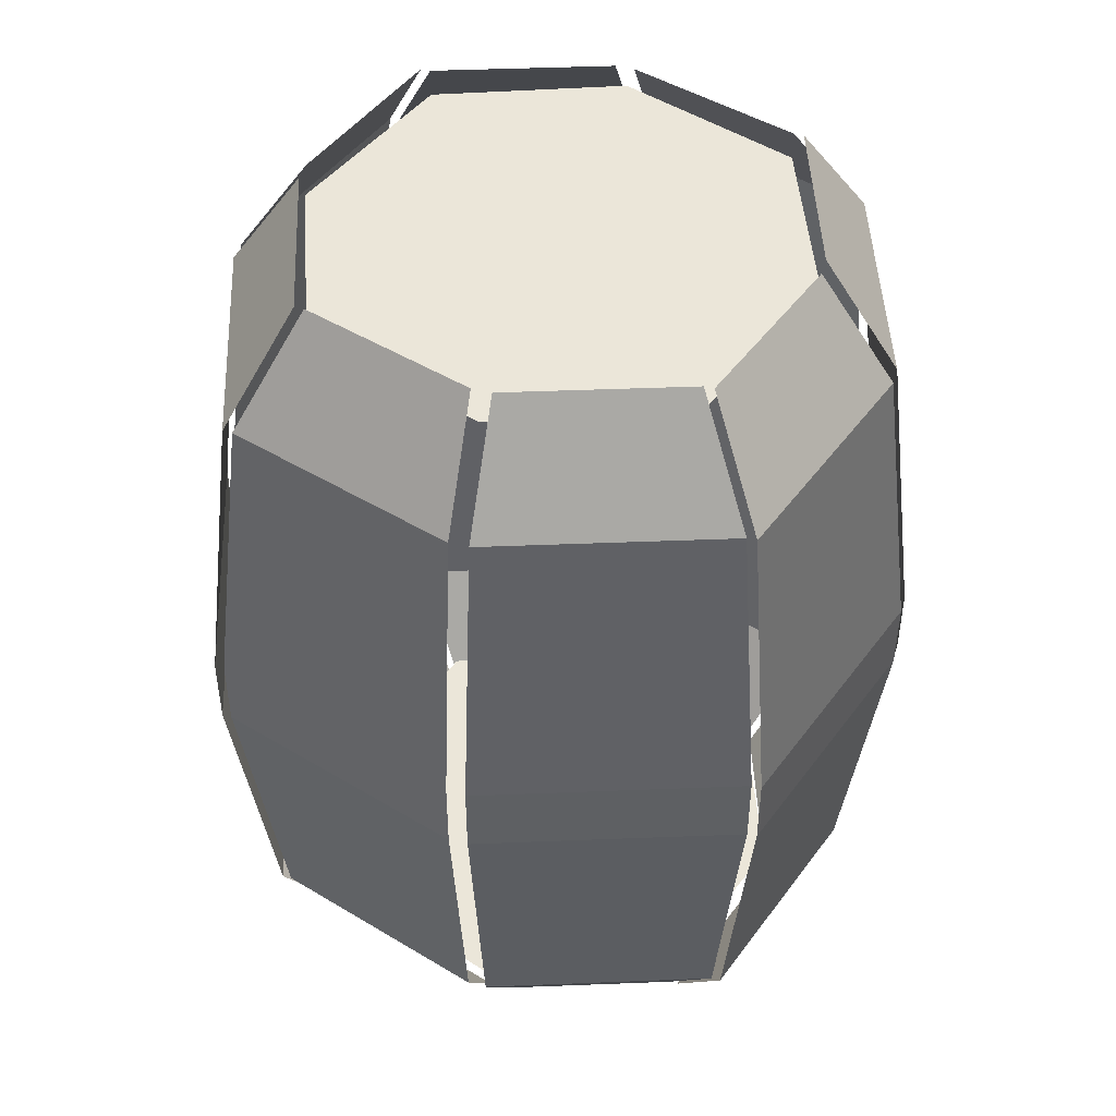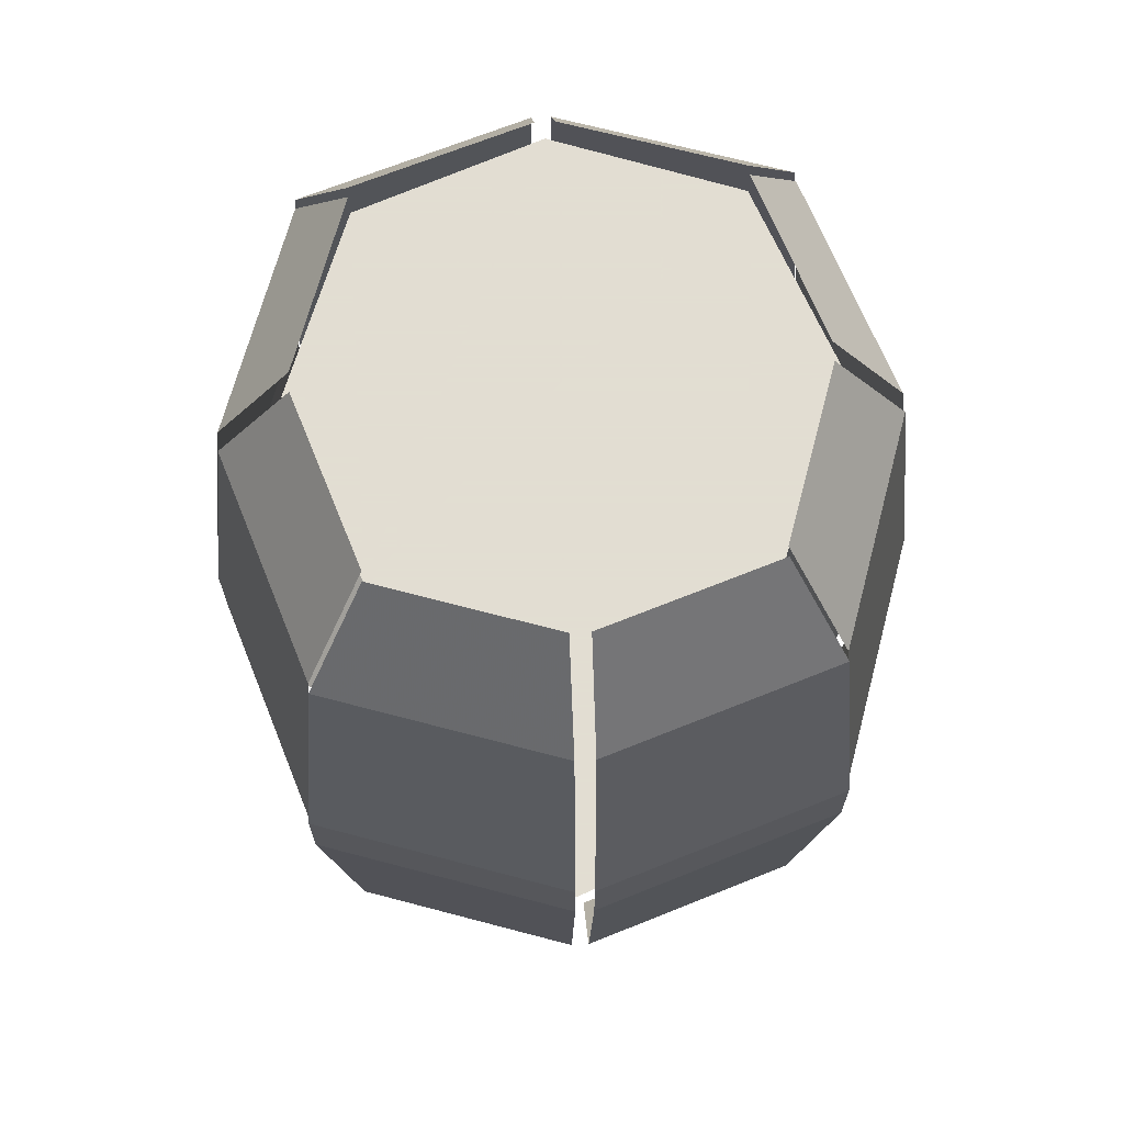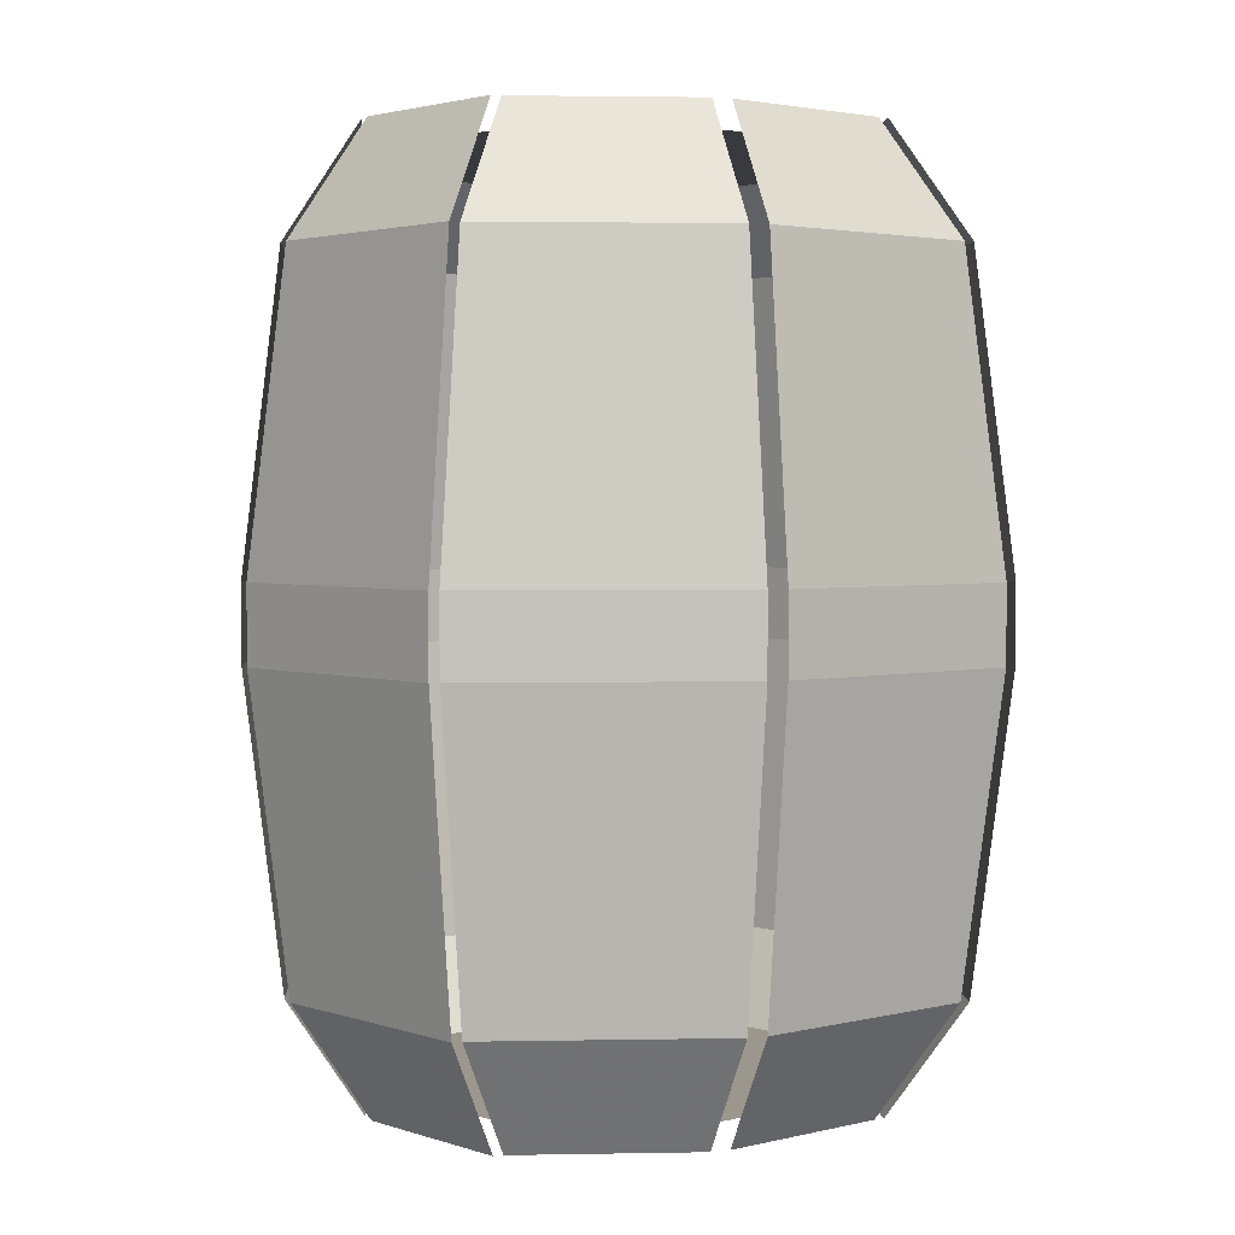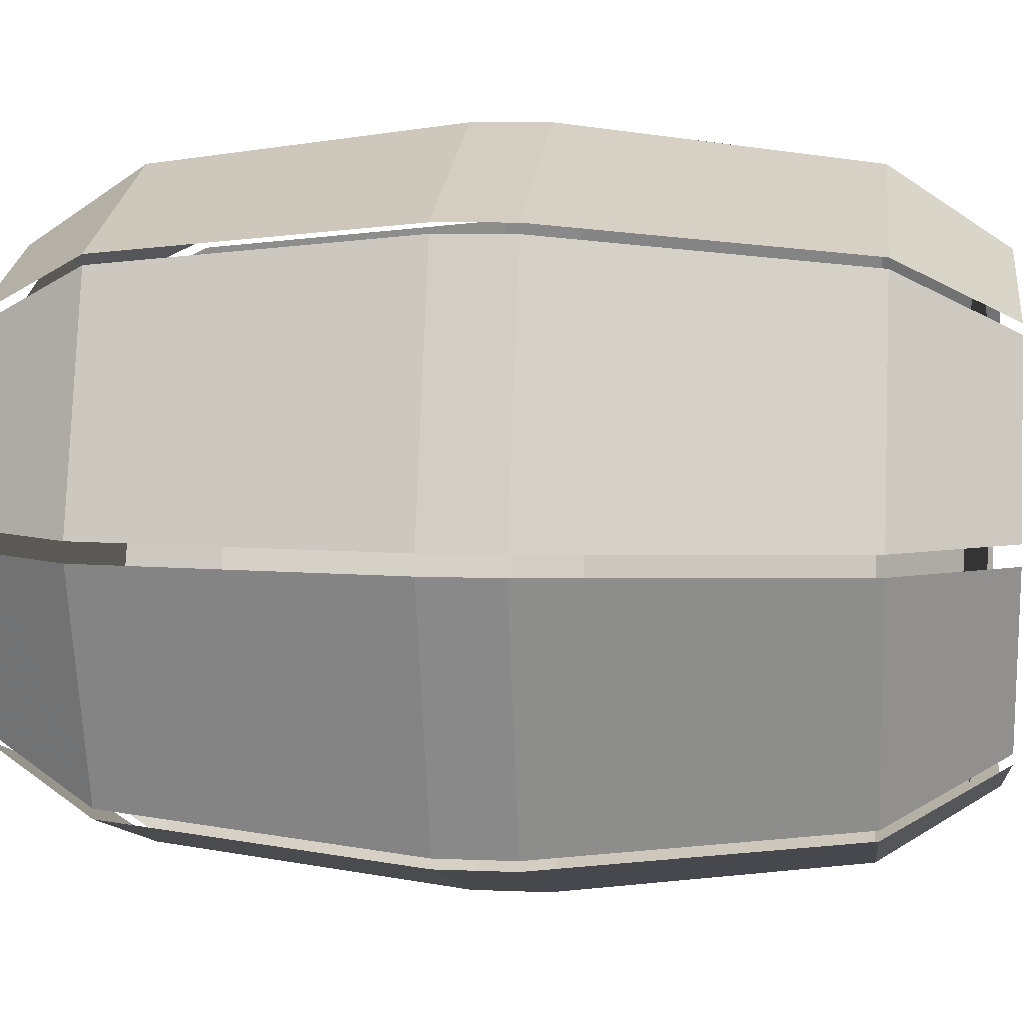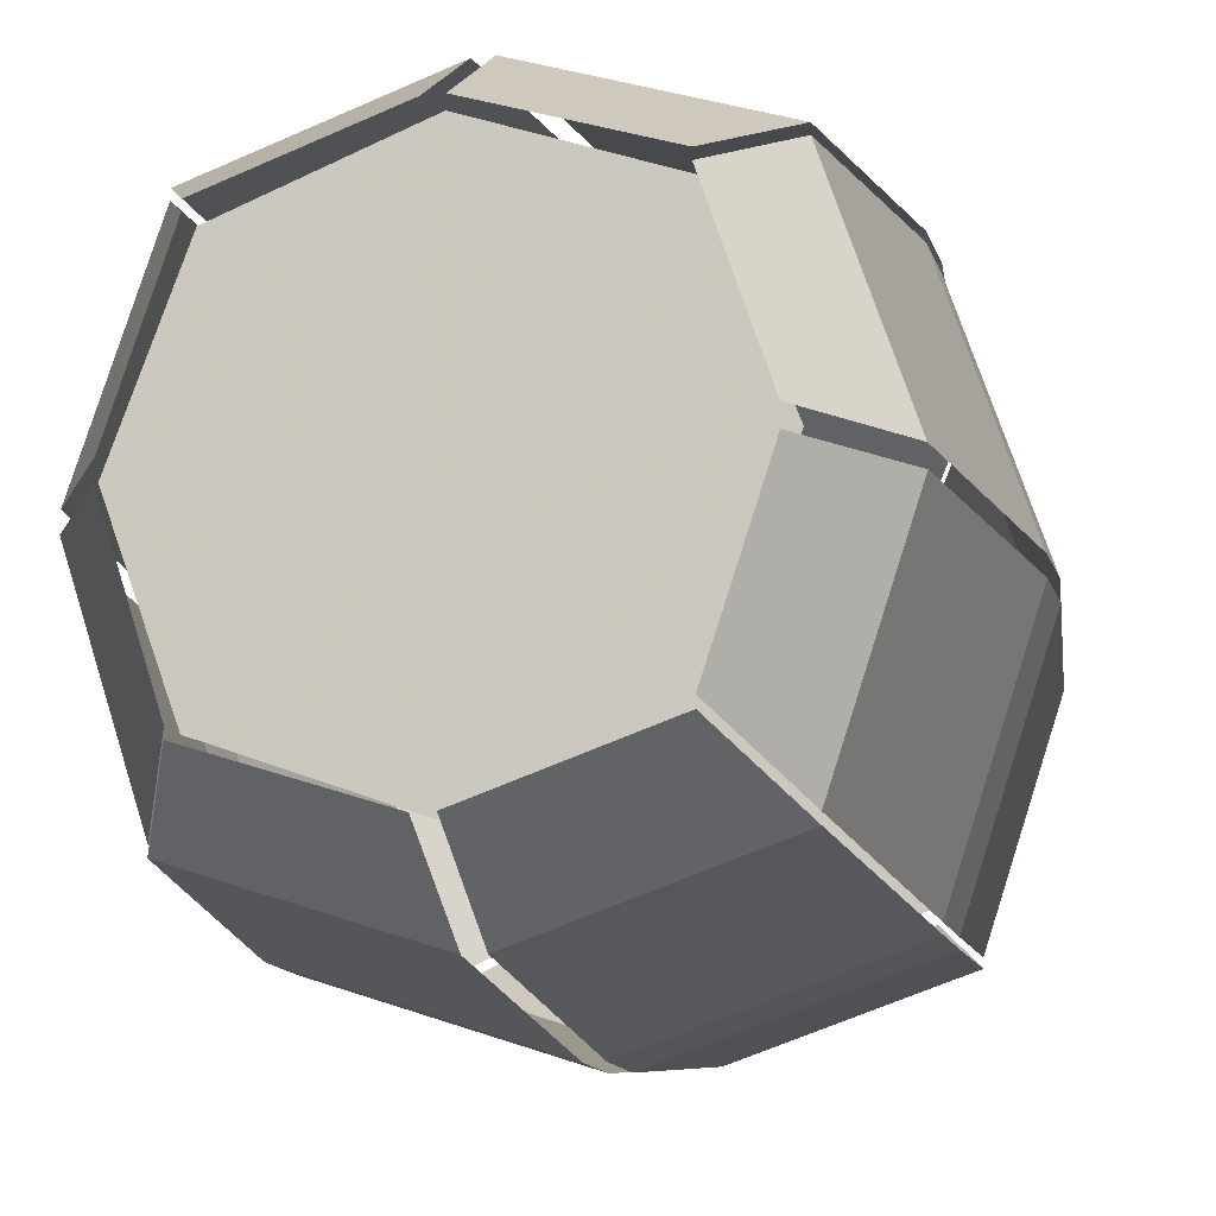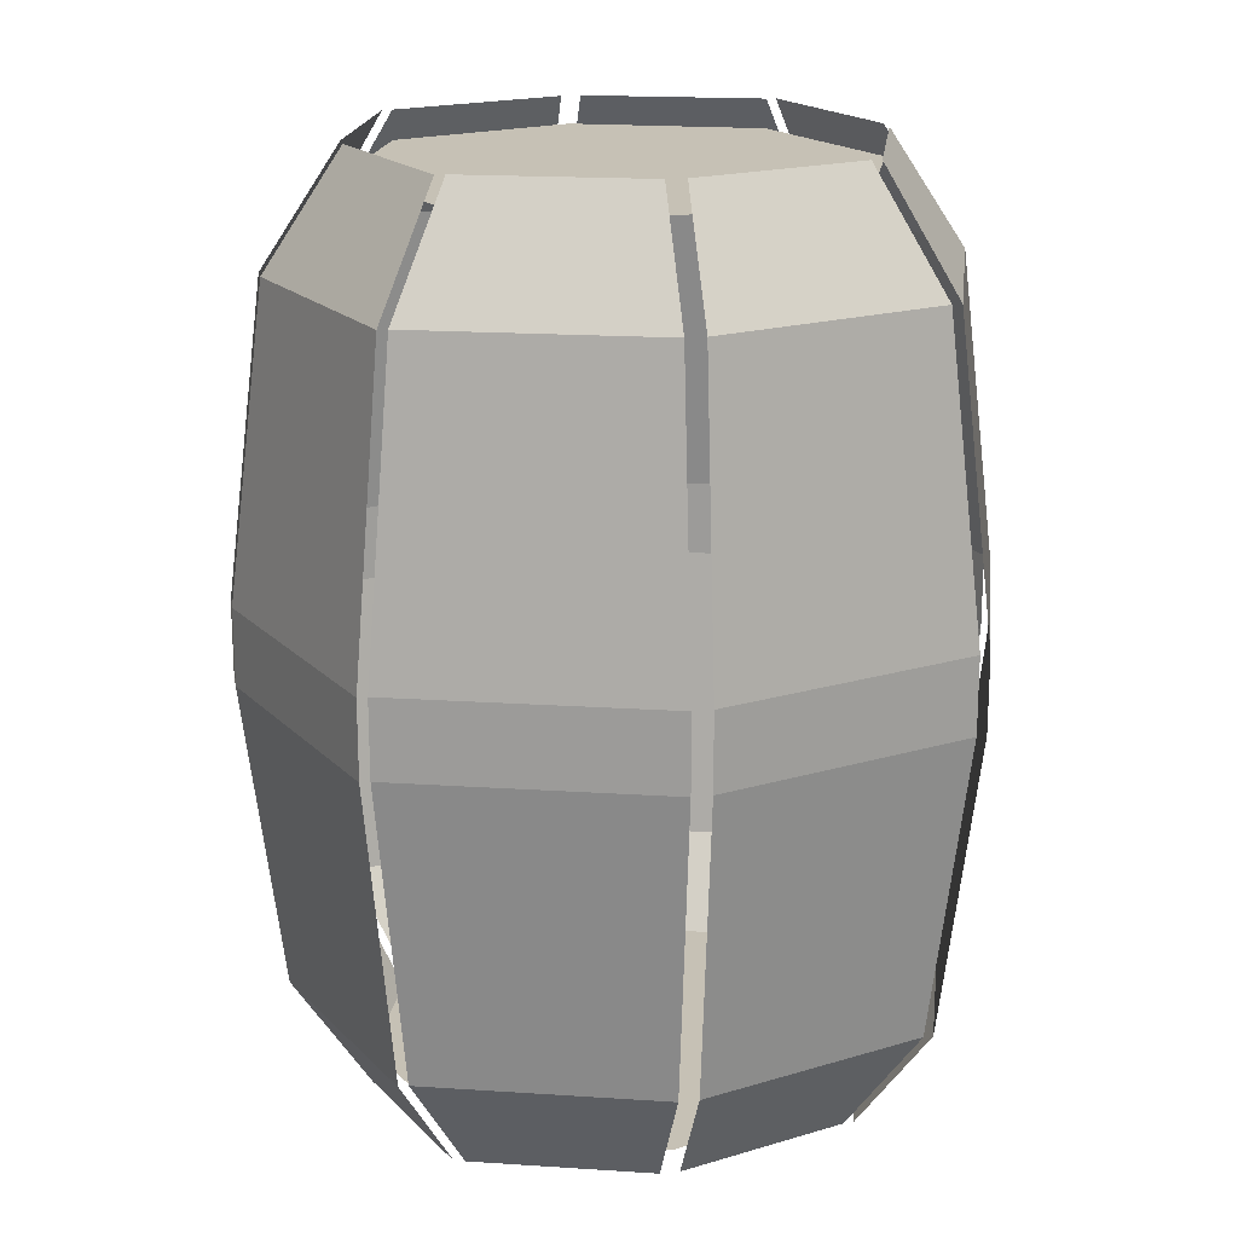
<metadata>
{"format":"obj","ext":"obj","renderer":"f3d","projection":"perspective","resolution":1024,"background":"white","views":[{"elev":47.2,"azim":105.9,"up":"+Y"},{"elev":68.1,"azim":176.4,"up":"+Y"},{"elev":2.6,"azim":-112.2,"up":"+Y"},{"elev":7.2,"azim":-83.2,"up":"+Z"},{"elev":-14.3,"azim":15.1,"up":"+Z"},{"elev":18.8,"azim":78.7,"up":"+Y"}]}
</metadata>
<code>
v 0.1484 -0.7266 -0.1484
v 0.2031 -0.7266 0
v 0.1484 -0.7266 0.1484
v 0 -0.7266 0.2031
v -0.1484 -0.7266 0.1484
v -0.2031 -0.7266 0
v -0.1484 -0.7266 -0.1484
v 0 -0.7266 -0.2031
v 0.007812 -0.3438 0.2969
v 0.2188 -0.3438 0.2266
v 0.2188 -0.4062 0.2266
v 0.007812 -0.4062 0.2969
v 0.007812 -0.09375 0.2656
v 0.1953 -0.09375 0.2031
v 0.1484 0 0.1562
v 0.007812 0 0.2031
v 0.007812 -0.6562 0.2656
v 0.1953 -0.6562 0.2031
v 0.1484 -0.75 0.1562
v 0.007812 -0.75 0.2031
v 0.1484 -0.75 0.1484
v 0.1953 -0.75 0.007812
v 0.2578 -0.6562 0.007812
v 0.1953 -0.6562 0.1953
v 0.2891 -0.4062 0.007812
v 0.2188 -0.4062 0.2188
v 0.2188 -0.3438 0.2188
v 0.2891 -0.3438 0.007812
v 0.1953 -0.09375 0.1953
v 0.2578 -0.09375 0.007812
v 0.1953 0 0.007812
v 0.1484 0 0.1484
v 0.1953 -0.75 -0.007812
v 0.1484 -0.75 -0.1484
v 0.1953 -0.6562 -0.1953
v 0.2578 -0.6562 -0.007812
v 0.2188 -0.4062 -0.2188
v 0.2891 -0.4062 -0.007812
v 0.2891 -0.3438 -0.007812
v 0.2188 -0.3438 -0.2188
v 0.2578 -0.09375 -0.007812
v 0.1953 -0.09375 -0.1953
v 0.1484 0 -0.1484
v 0.1953 0 -0.007812
v 0.1953 -0.6562 -0.2031
v 0.007812 -0.6562 -0.2656
v 0.007812 -0.75 -0.2031
v 0.1484 -0.75 -0.1562
v 0.2188 -0.4062 -0.2266
v 0.007812 -0.4062 -0.2969
v 0.007812 -0.3438 -0.2969
v 0.2188 -0.3438 -0.2266
v 0.007812 -0.09375 -0.2656
v 0.1953 -0.09375 -0.2031
v 0.1484 0 -0.1562
v 0.007812 0 -0.2031
v -0.007812 -0.6562 -0.2656
v -0.1953 -0.6562 -0.2031
v -0.1484 -0.75 -0.1562
v -0.007812 -0.75 -0.2031
v -0.007812 -0.4062 -0.2969
v -0.2188 -0.4062 -0.2266
v -0.2188 -0.3438 -0.2266
v -0.007812 -0.3438 -0.2969
v -0.1953 -0.09375 -0.2031
v -0.007812 -0.09375 -0.2656
v -0.007812 0 -0.2031
v -0.1484 0 -0.1562
v -0.1484 -0.75 -0.1484
v -0.1953 -0.75 -0.007812
v -0.2578 -0.6562 -0.007812
v -0.1953 -0.6562 -0.1953
v -0.2891 -0.4062 -0.007812
v -0.2188 -0.4062 -0.2188
v -0.2188 -0.3438 -0.2188
v -0.2891 -0.3438 -0.007812
v -0.1953 -0.09375 -0.1953
v -0.2578 -0.09375 -0.007812
v -0.1953 0 -0.007812
v -0.1484 0 -0.1484
v -0.1953 -0.75 0.007812
v -0.1484 -0.75 0.1484
v -0.1953 -0.6562 0.1953
v -0.2578 -0.6562 0.007812
v -0.2188 -0.4062 0.2188
v -0.2891 -0.4062 0.007812
v -0.2891 -0.3438 0.007812
v -0.2188 -0.3438 0.2188
v -0.2578 -0.09375 0.007812
v -0.1953 -0.09375 0.1953
v -0.1484 0 0.1484
v -0.1953 0 0.007812
v -0.1484 -0.75 0.1562
v -0.007812 -0.75 0.2031
v -0.007812 -0.6562 0.2656
v -0.1953 -0.6562 0.2031
v -0.007812 -0.4062 0.2969
v -0.2188 -0.4062 0.2266
v -0.2188 -0.3438 0.2266
v -0.007812 -0.3438 0.2969
v -0.1953 -0.09375 0.2031
v -0.007812 -0.09375 0.2656
v -0.007812 0 0.2031
v -0.1484 0 0.1562
v 0.1484 -0.02344 -0.1484
v 0.2031 -0.02344 0
v 0.1484 -0.02344 0.1484
v 0 -0.02344 0.2031
v -0.1484 -0.02344 0.1484
v -0.2031 -0.02344 0
v -0.1484 -0.02344 -0.1484
v 0 -0.02344 -0.2031
f 1 2 3
f 1 3 4
f 1 4 5
f 1 5 6
f 1 6 7
f 1 7 8
f 9 10 11
f 9 11 12
f 9 12 10
f 13 14 15
f 13 15 16
f 13 16 14
f 14 16 15
f 17 18 19
f 17 19 20
f 17 20 18
f 12 11 10
f 20 19 18
f 21 22 23
f 21 23 24
f 21 24 22
f 22 24 23
f 25 26 27
f 25 27 28
f 25 28 26
f 26 28 27
f 29 30 31
f 29 31 32
f 29 32 30
f 30 32 31
f 33 34 35
f 33 35 36
f 33 36 34
f 34 36 35
f 37 38 39
f 37 39 40
f 37 40 38
f 38 40 39
f 41 42 43
f 41 43 44
f 41 44 42
f 42 44 43
f 45 46 47
f 45 47 48
f 45 48 46
f 49 50 51
f 49 51 52
f 49 52 50
f 50 52 51
f 53 54 55
f 53 55 56
f 53 56 54
f 54 56 55
f 48 47 46
f 57 58 59
f 57 59 60
f 57 60 58
f 61 62 63
f 61 63 64
f 61 64 62
f 62 64 63
f 65 66 67
f 65 67 68
f 65 68 66
f 66 68 67
f 60 59 58
f 69 70 71
f 69 71 72
f 69 72 70
f 70 72 71
f 73 74 75
f 73 75 76
f 73 76 74
f 74 76 75
f 77 78 79
f 77 79 80
f 77 80 78
f 78 80 79
f 81 82 83
f 81 83 84
f 81 84 82
f 82 84 83
f 85 86 87
f 85 87 88
f 85 88 86
f 86 88 87
f 89 90 91
f 89 91 92
f 89 92 90
f 90 92 91
f 93 94 95
f 93 95 96
f 93 96 94
f 94 96 95
f 97 98 99
f 97 99 100
f 97 100 98
f 98 100 99
f 101 102 103
f 101 103 104
f 101 104 102
f 102 104 103
f 105 106 107
f 105 107 108
f 105 108 109
f 105 109 110
f 105 110 111
f 105 111 112
f 9 10 13
f 9 13 14
f 9 14 10
f 10 14 13
f 17 18 12
f 17 12 11
f 17 11 18
f 18 11 12
f 23 24 25
f 23 25 26
f 23 26 24
f 24 26 25
f 27 28 29
f 27 29 30
f 27 30 28
f 28 30 29
f 35 36 37
f 35 37 38
f 35 38 36
f 36 38 37
f 39 40 41
f 39 41 42
f 39 42 40
f 40 42 41
f 45 46 49
f 45 49 50
f 45 50 46
f 46 50 49
f 51 52 53
f 51 53 54
f 51 54 52
f 52 54 53
f 57 58 61
f 57 61 62
f 57 62 58
f 58 62 61
f 63 64 65
f 63 65 66
f 63 66 64
f 64 66 65
f 71 72 73
f 71 73 74
f 71 74 72
f 72 74 73
f 75 76 77
f 75 77 78
f 75 78 76
f 76 78 77
f 83 84 85
f 83 85 86
f 83 86 84
f 84 86 85
f 87 88 89
f 87 89 90
f 87 90 88
f 88 90 89
f 95 96 97
f 95 97 98
f 95 98 96
f 96 98 97
f 99 100 101
f 99 101 102
f 99 102 100
f 100 102 101

</code>
